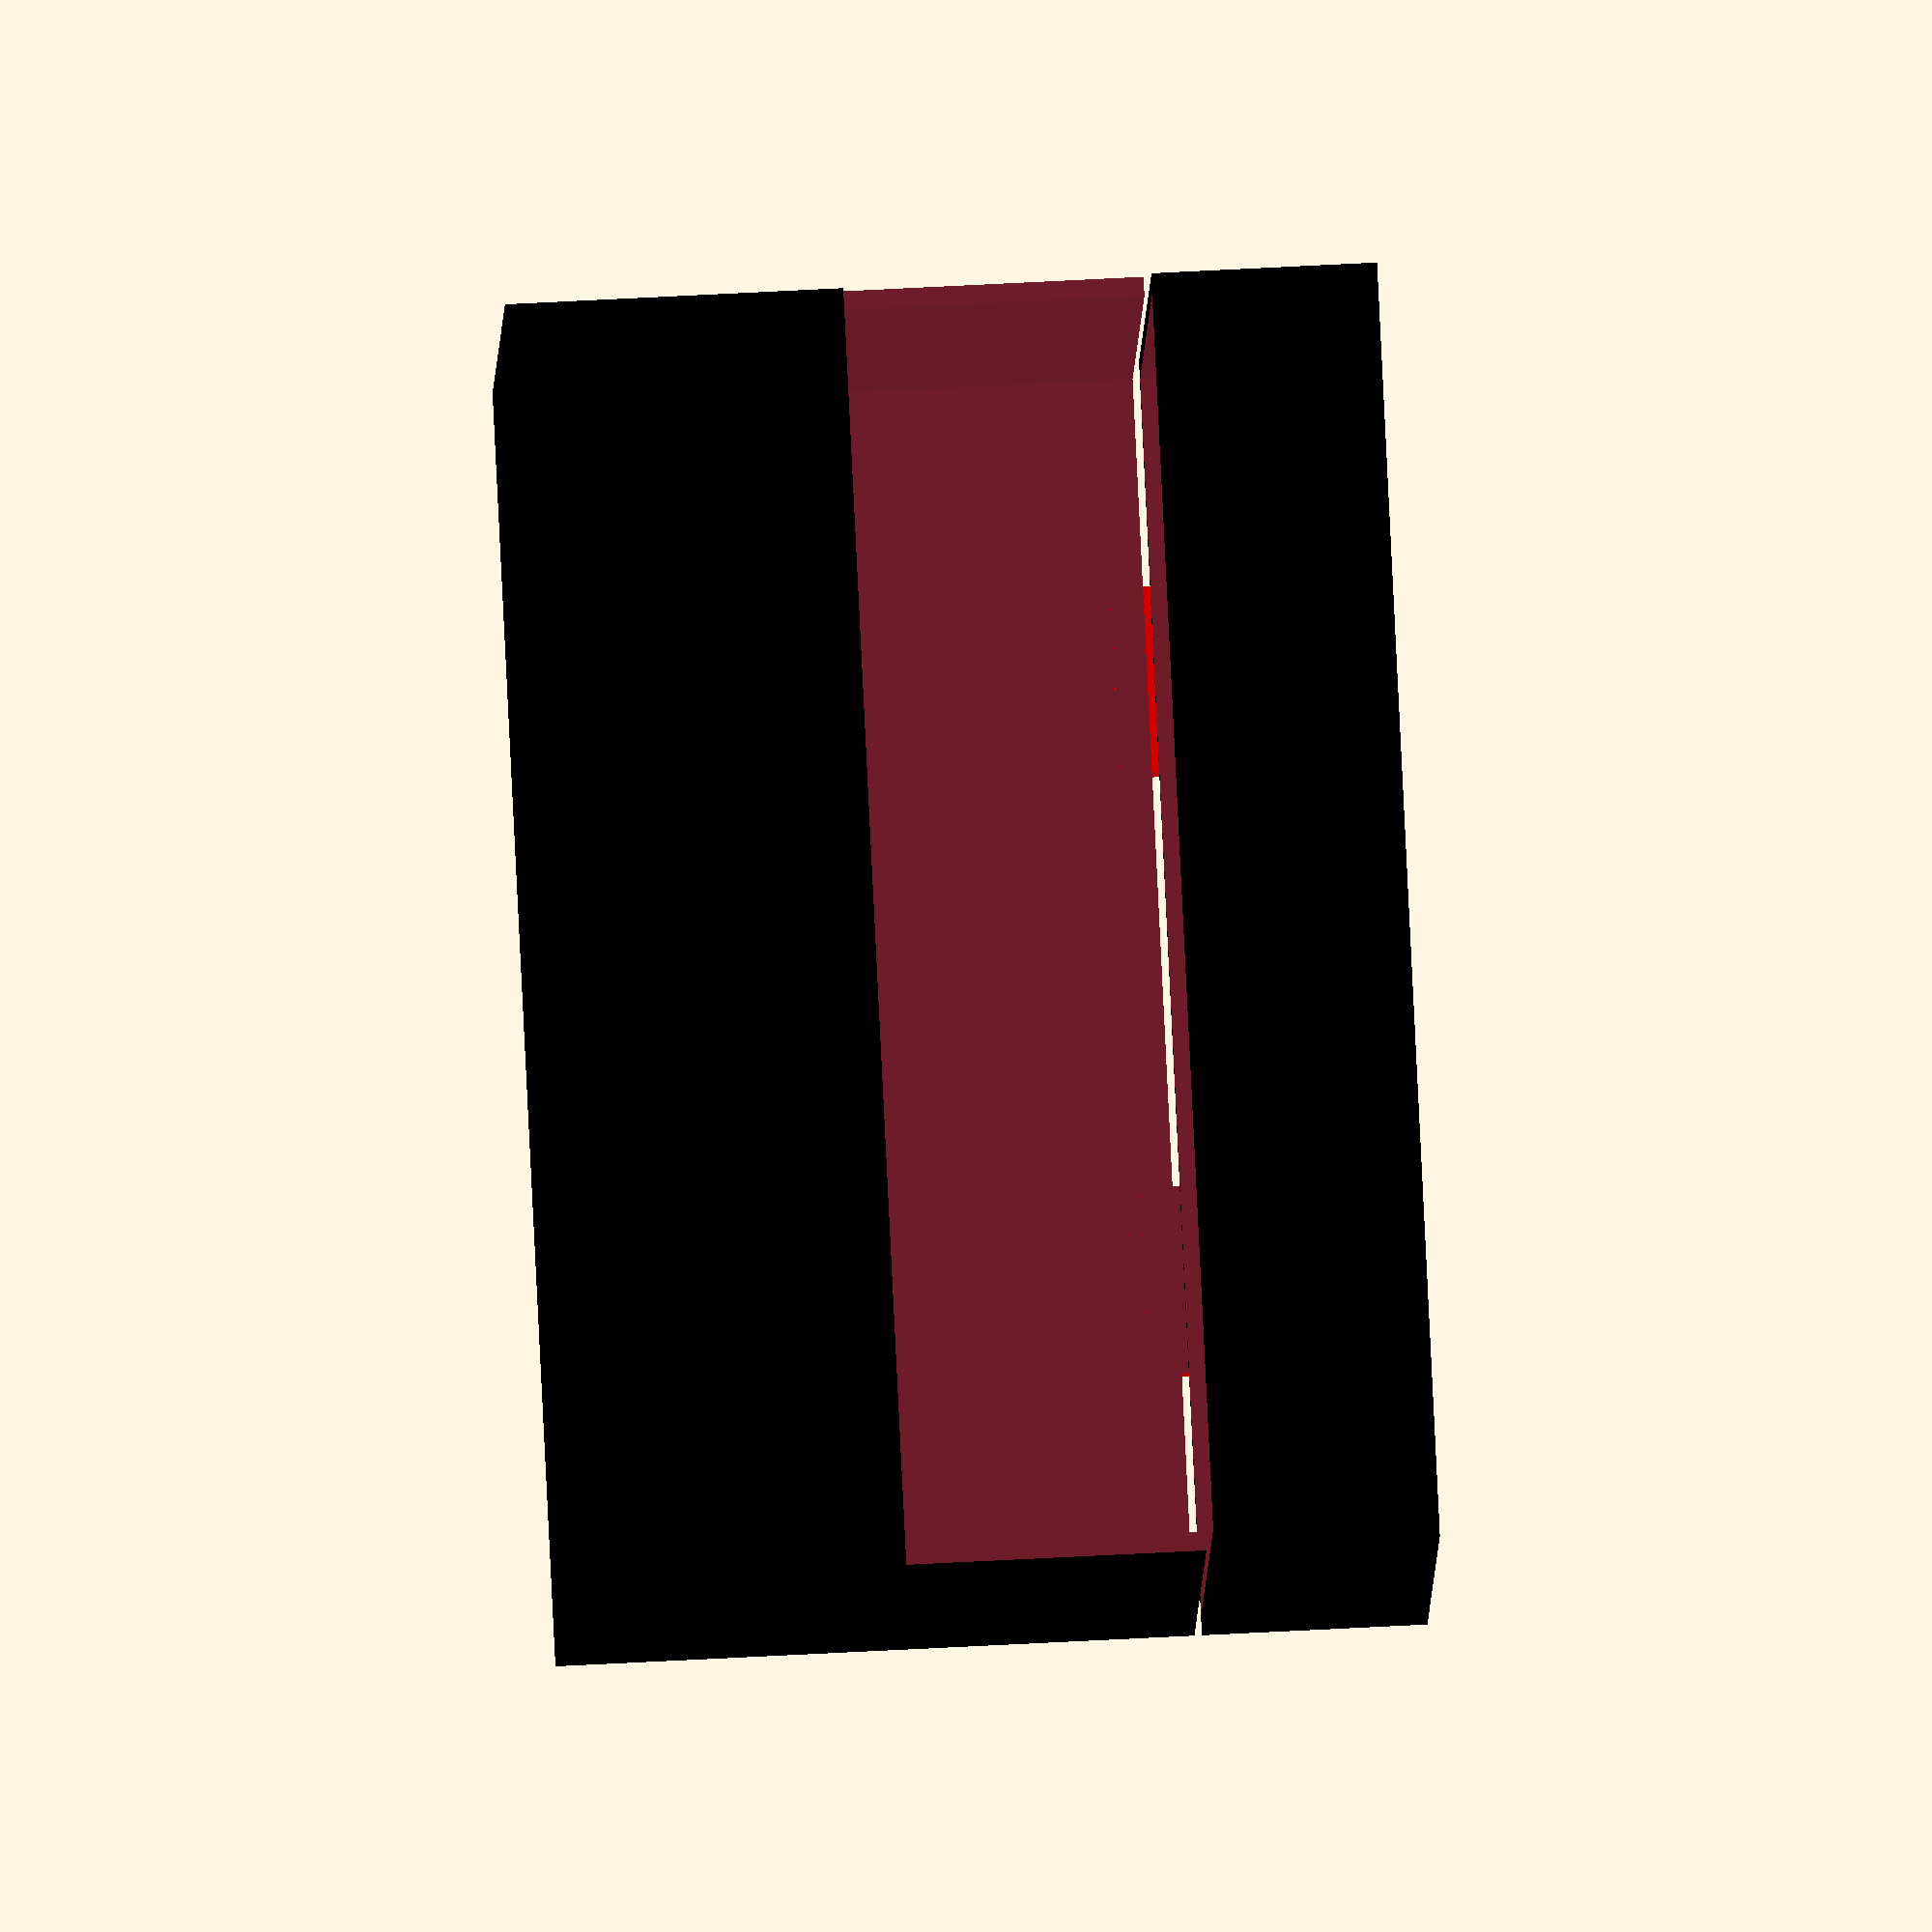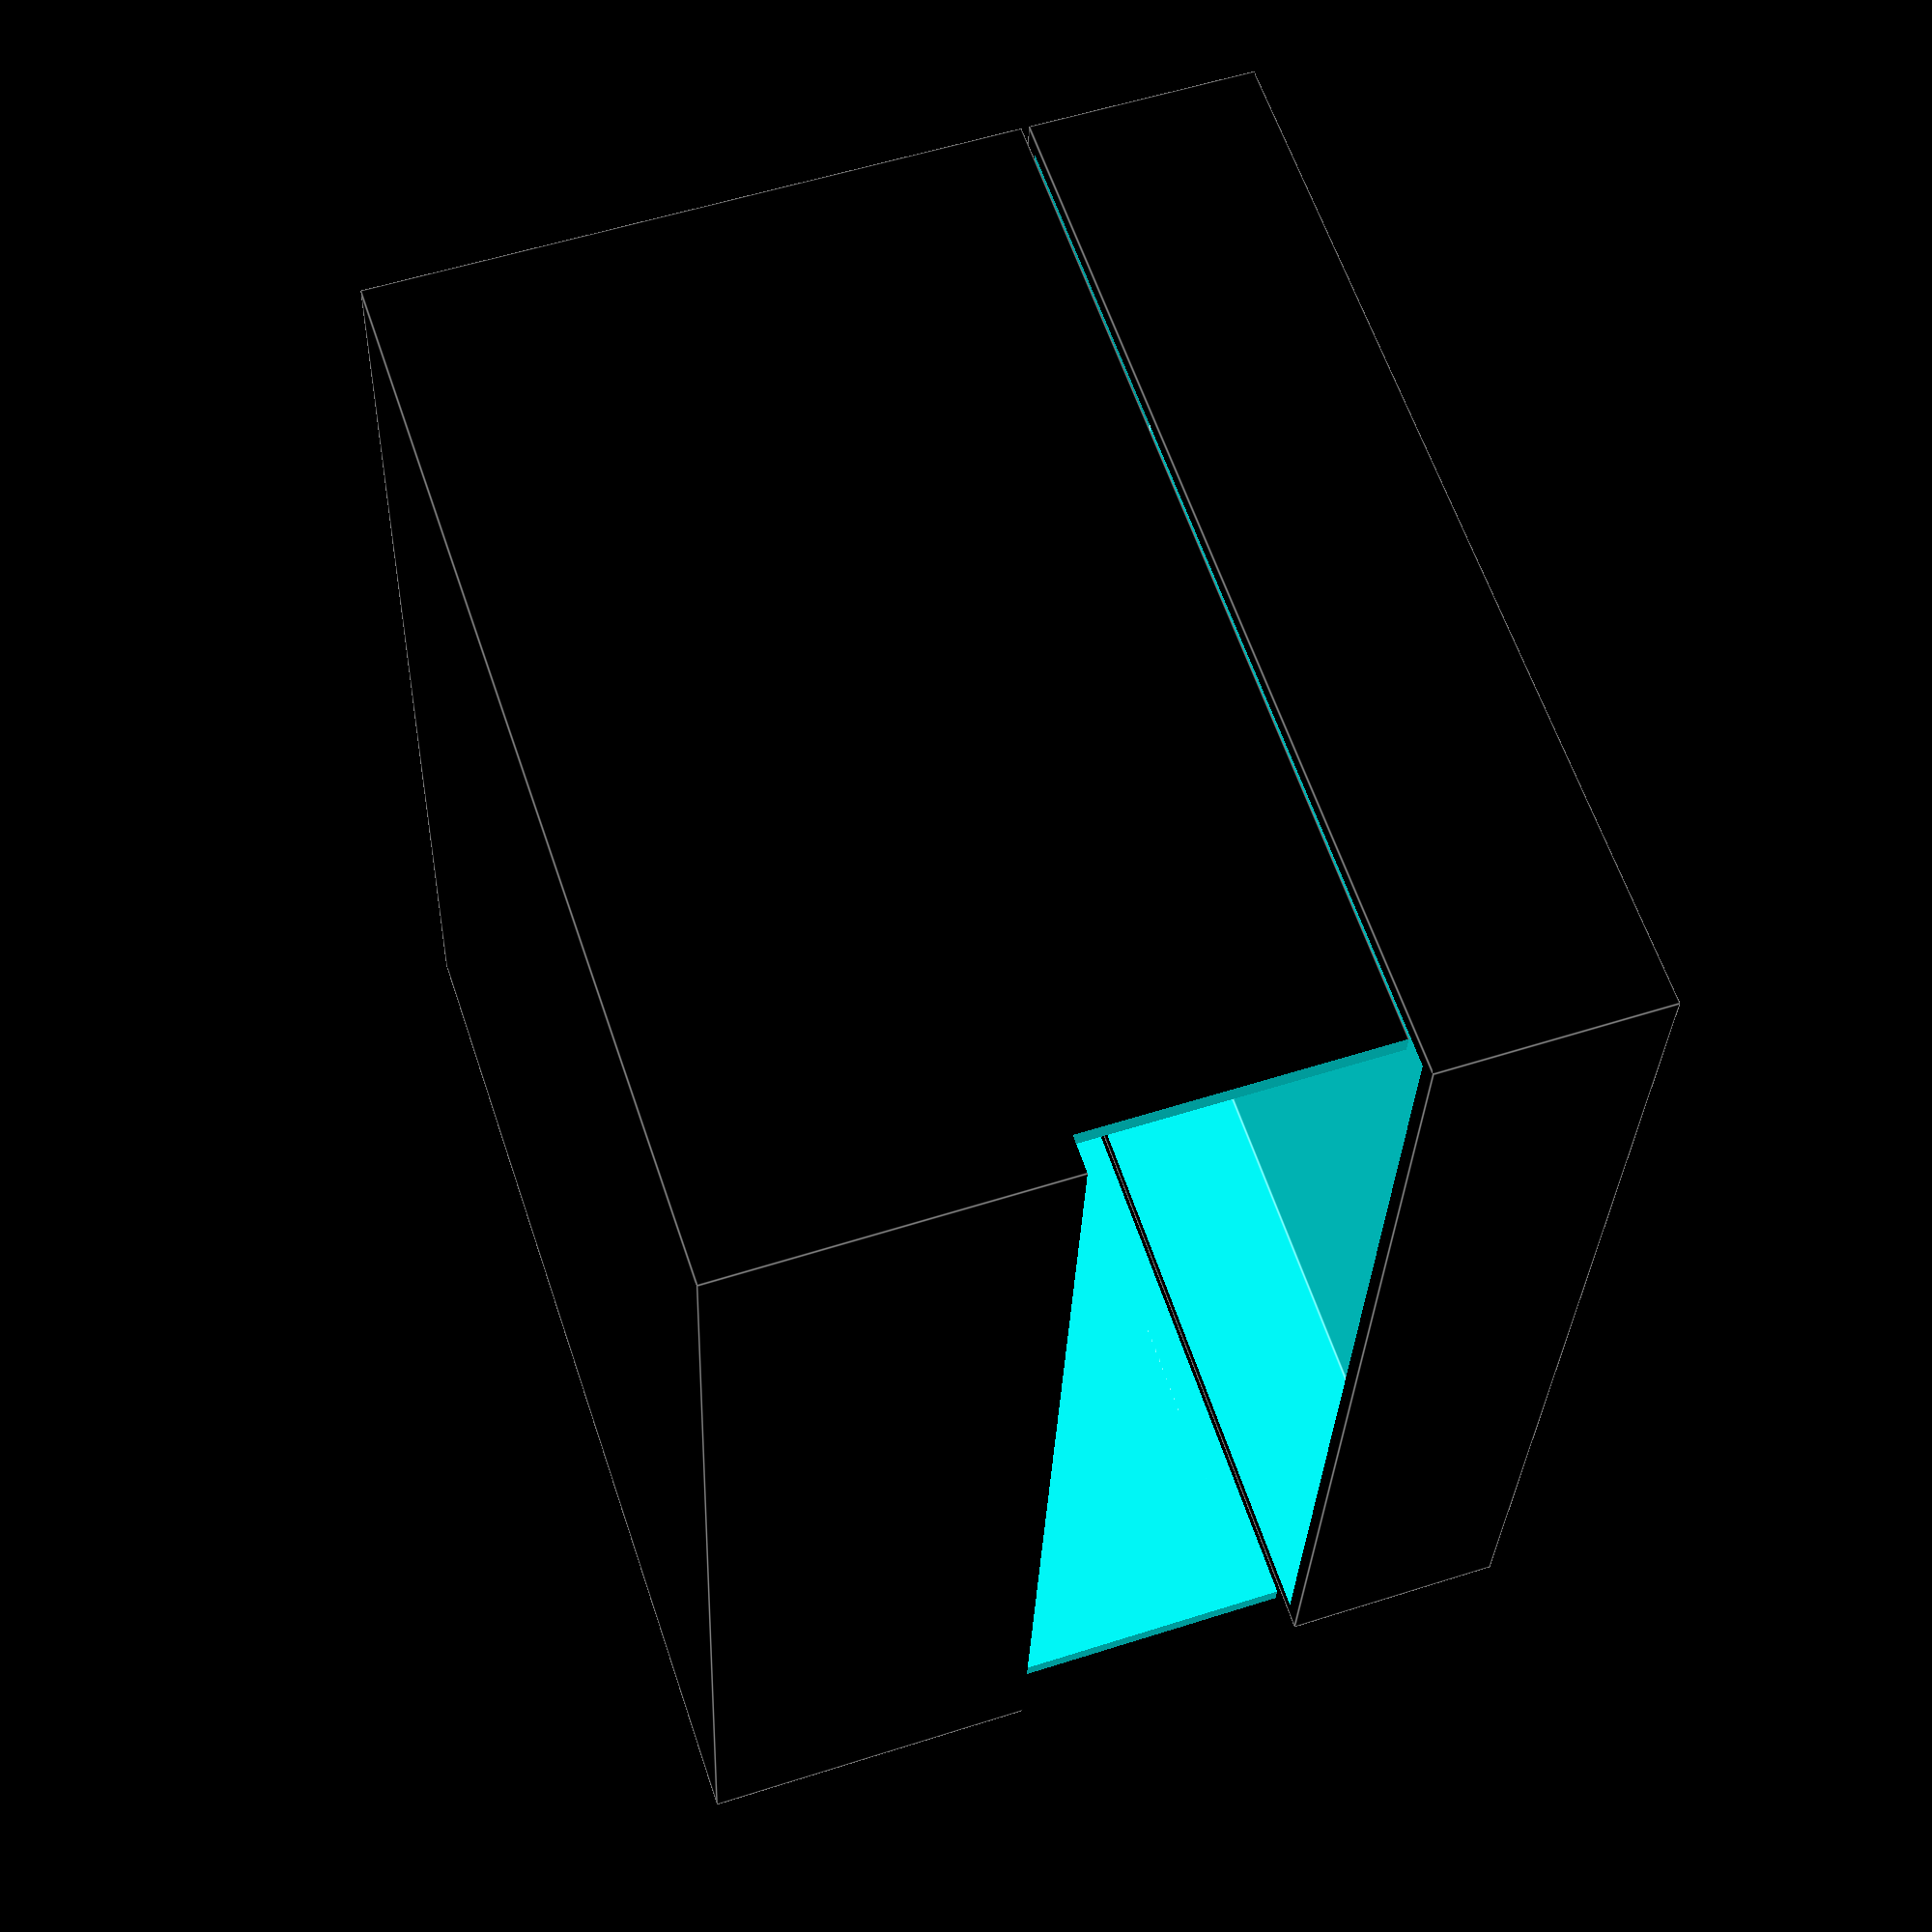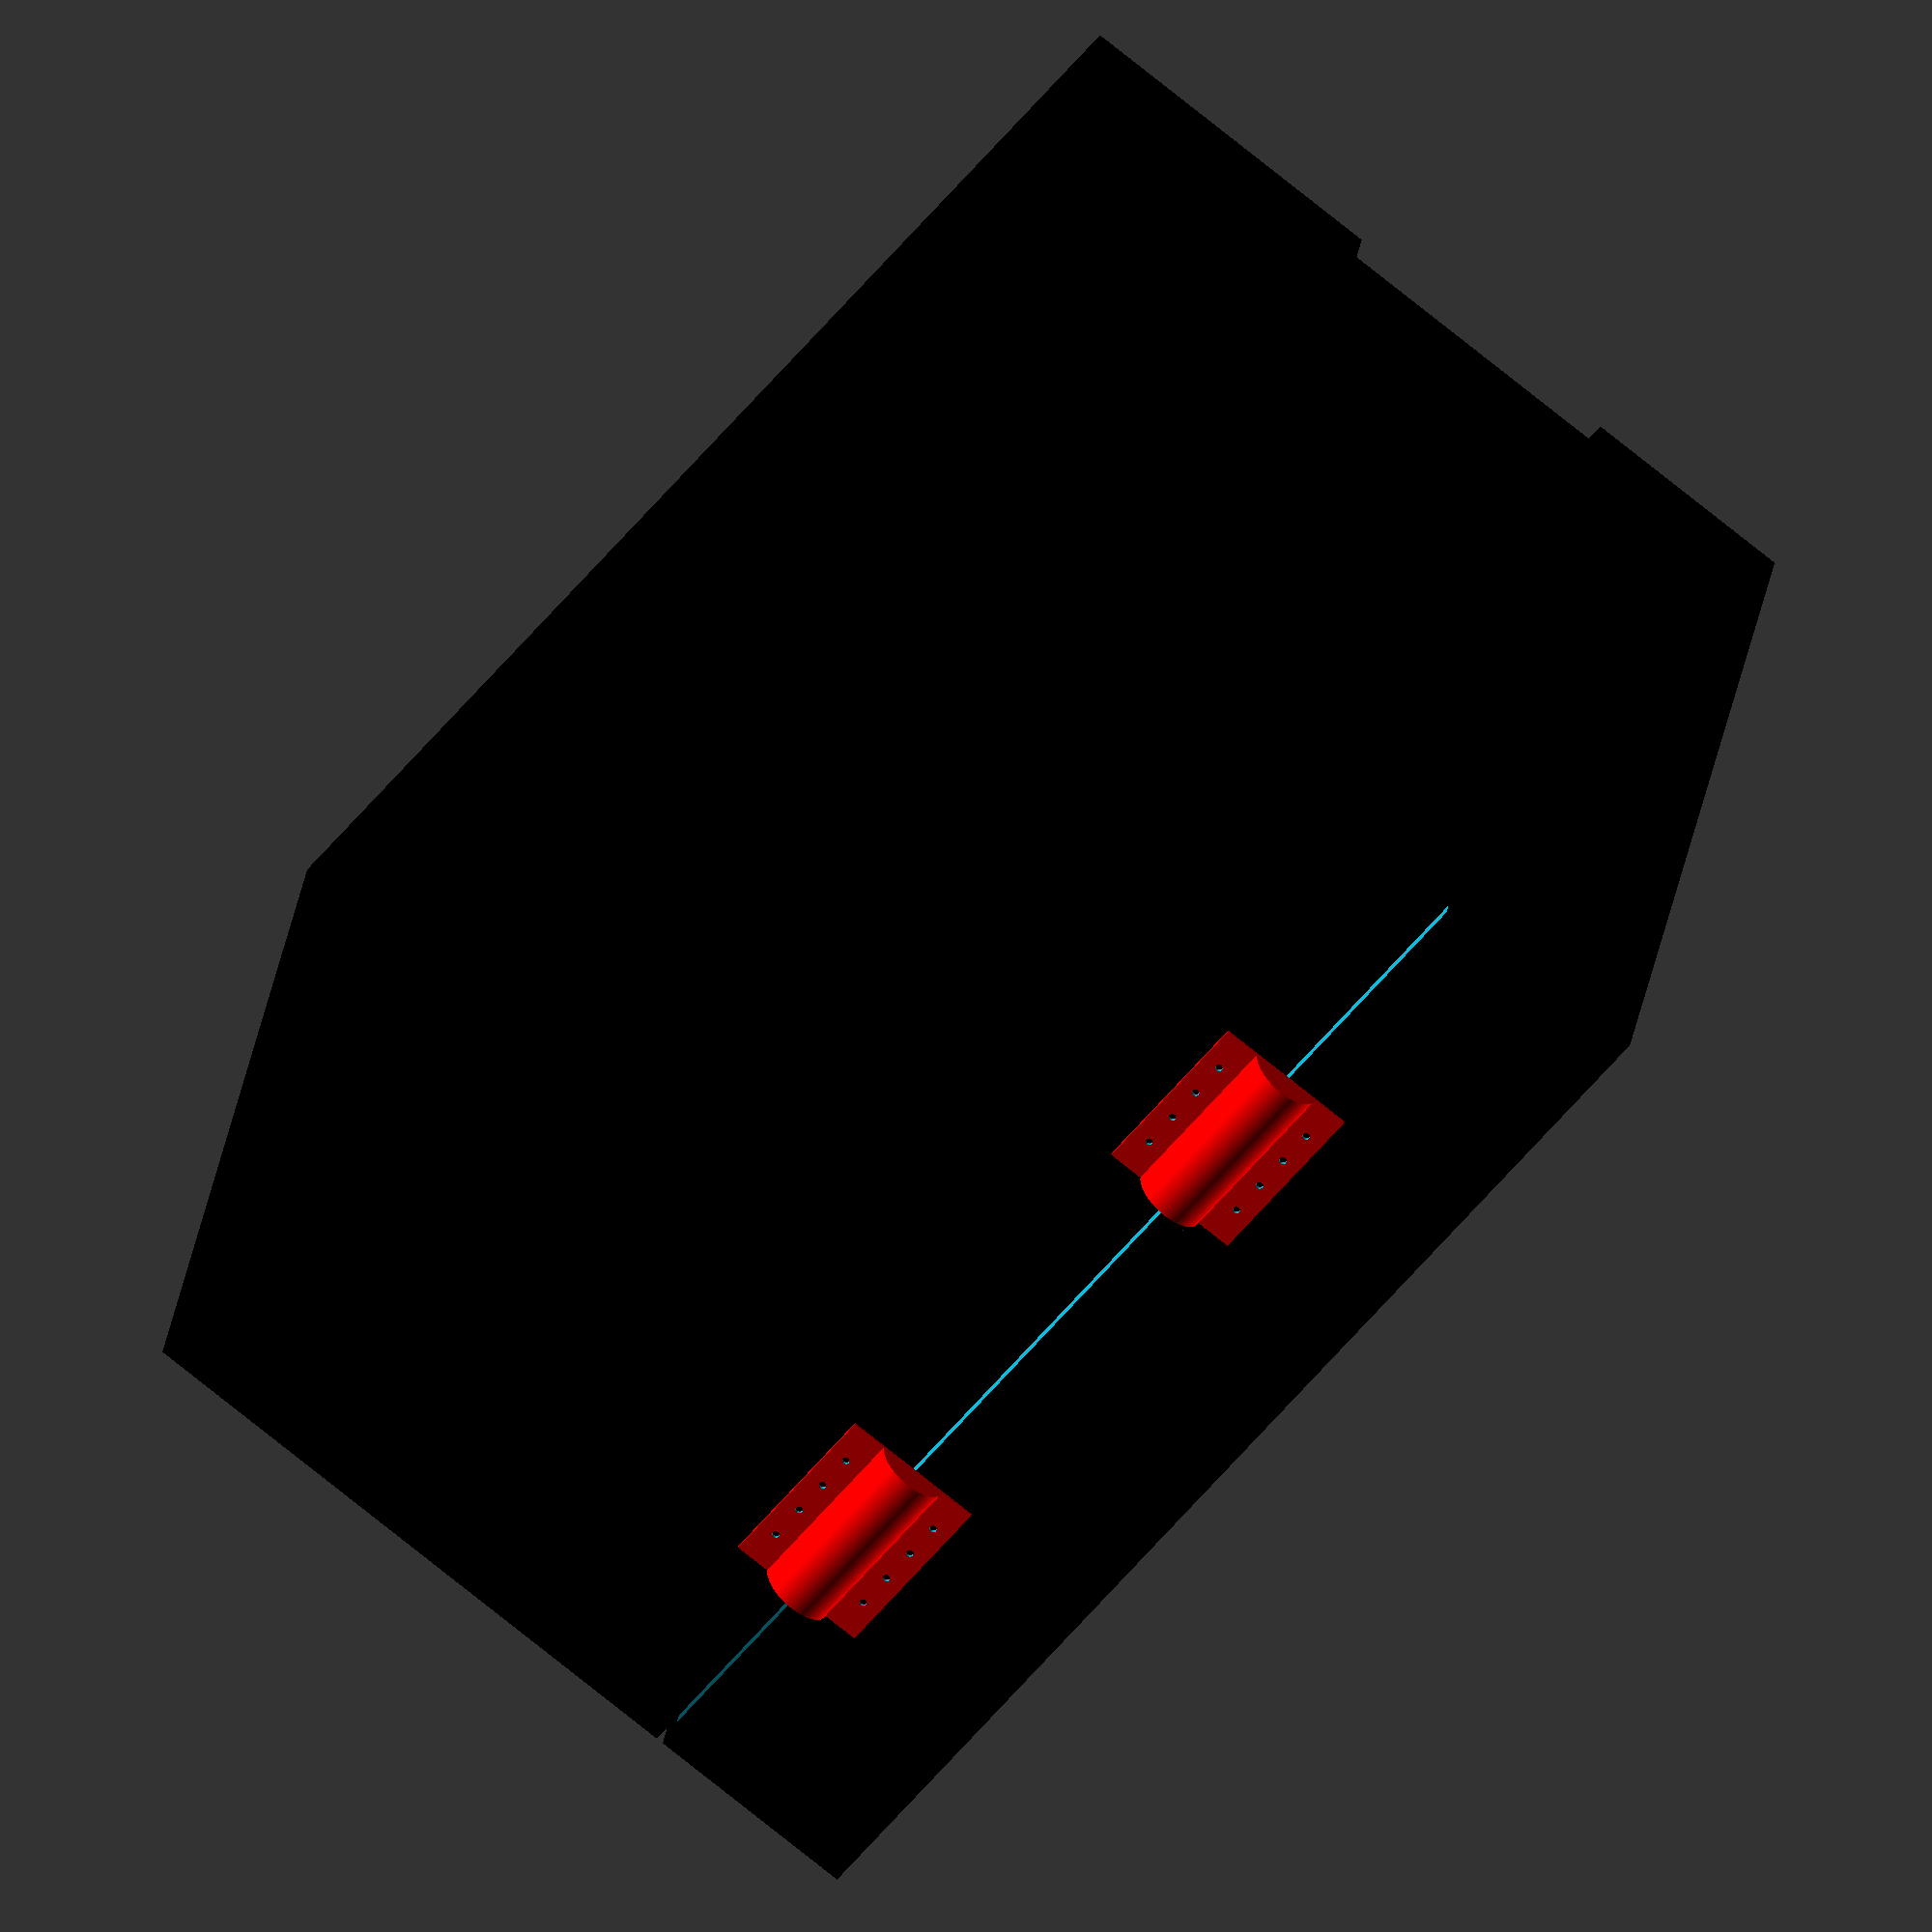
<openscad>

difference() 
{
    color([0,0,0])
    cube([34,28,17]);
    
    translate([0.5,0.5,0.5]) 
    {
        cube([33,27,24]);
    }
   
    translate([-1,27,9]) 
    {
        
        cube([36, 2, 9]);    
    }
    
}

translate([0,0,17.2]) 
{
    difference() 
    {
        color([0,0,0])
        cube([34,28,6]);
  
        translate([0.5,0.5,-1]) 
        {
            cube([33,27,5]);
        }
    }
}


translate([7,0,17]) 
{
    difference()
    {
        rotate([0,90,0])
        {
            color([1,0,0])
            cylinder(5,1,1, $fn=90);
        }
        
        translate([-0.5,0,-1])
        {
            cube([6,2,2]);
        }
    }
    

    difference()
    {
        translate([0,-0.1,1]) 
        {
            color([1,0,0])
            cube([5, 0.2, 1]);
        }
        
        translate([1,0.5,1.5])
        {
            rotate([90,0,0])
            {
                cylinder(1,0.1,0.1, $fn=90);
            }
        }
        
        translate([2,0.5,1.5])
        {
            rotate([90,0,0])
            {
                cylinder(1,0.1,0.1, $fn=90);
            }
        }
        
        translate([3,0.5,1.5])
        {
            rotate([90,0,0])
            {
                cylinder(1,0.1,0.1, $fn=90);
            }
        }
        
        translate([4,0.5,1.5])
        {
            rotate([90,0,0])
            {
                cylinder(1,0.1,0.1, $fn=90);
            }
        }   
    }
    
    
    difference()
    {
        translate([0,-0.1,-2]) 
        {
            color([1,0,0])
            cube([5, 0.2, 1]);
        }
        
        translate([1,0.5,-1.5])
        {
            rotate([90,0,0])
            {
                cylinder(1,0.1,0.1, $fn=90);
            }
        }
        
        translate([2,0.5,-1.5])
        {
            rotate([90,0,0])
            {
                cylinder(1,0.1,0.1, $fn=90);
            }
        }
        
        translate([3,0.5,-1.5])
        {
            rotate([90,0,0])
            {
                cylinder(1,0.1,0.1, $fn=90);
            }
        }
        
        translate([4,0.5,-1.5])
        {
            rotate([90,0,0])
            {
                cylinder(1,0.1,0.1, $fn=90);
            }
        }
    }
}

translate([23,0,17]) 
{
    difference()
    {
        rotate([0,90,0])
        {
            color([1,0,0])
            cylinder(5,1,1, $fn=90);
        }
        
        translate([-0.5,0,-1])
        {
            color([1,0,0])
            cube([6,2,2]);
        }
    }
    
    difference()
    {
        translate([0,-0.1,1]) 
        {
            color([1,0,0])
            cube([5, 0.2, 1]);
        }
        
        translate([1,0.5,1.5])
        {
            rotate([90,0,0])
            {
                cylinder(1,0.1,0.1, $fn=90);
            }
        }
        
        translate([2,0.5,1.5])
        {
            rotate([90,0,0])
            {
                cylinder(1,0.1,0.1, $fn=90);
            }
        }
        
        translate([3,0.5,1.5])
        {
            rotate([90,0,0])
            {
                cylinder(1,0.1,0.1, $fn=90);
            }
        }
        
        translate([4,0.5,1.5])
        {
            rotate([90,0,0])
            {
                cylinder(1,0.1,0.1, $fn=90);
            }
        }   
    }

    difference()
    {
        translate([0,-0.1,-2]) 
        {
            color([1,0,0])
            cube([5, 0.2, 1]);
        }
        
        translate([1,0.5,-1.5])
        {
            rotate([90,0,0])
            {
                cylinder(1,0.1,0.1, $fn=90);
            }
        }
        
        translate([2,0.5,-1.5])
        {
            rotate([90,0,0])
            {
                cylinder(1,0.1,0.1, $fn=90);
            }
        }
        
        translate([3,0.5,-1.5])
        {
            rotate([90,0,0])
            {
                cylinder(1,0.1,0.1, $fn=90);
            }
        }
        
        translate([4,0.5,-1.5])
        {
            rotate([90,0,0])
            {
                cylinder(1,0.1,0.1, $fn=90);
            }
        }
    }   
}
</openscad>
<views>
elev=288.4 azim=346.4 roll=267.1 proj=o view=solid
elev=304.4 azim=264.2 roll=251.4 proj=p view=edges
elev=252.2 azim=167.5 roll=309.4 proj=o view=solid
</views>
